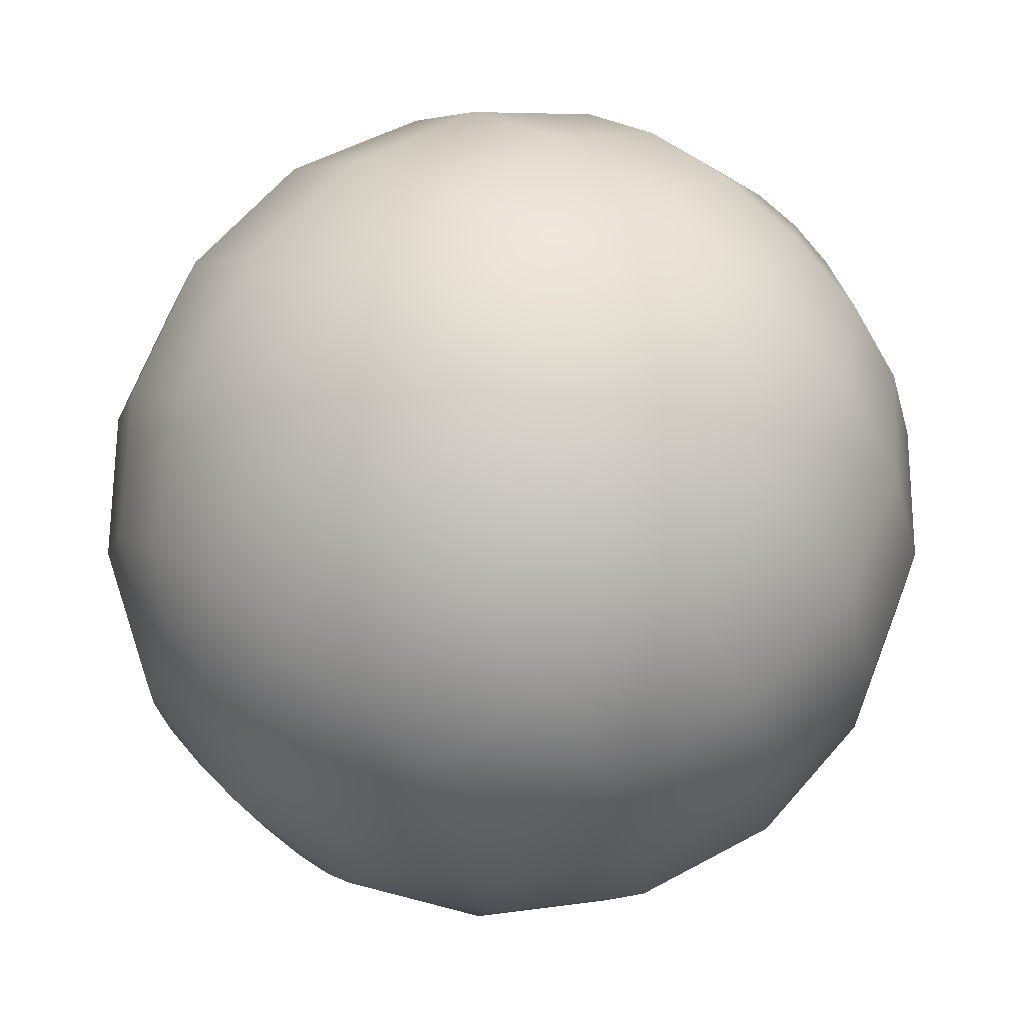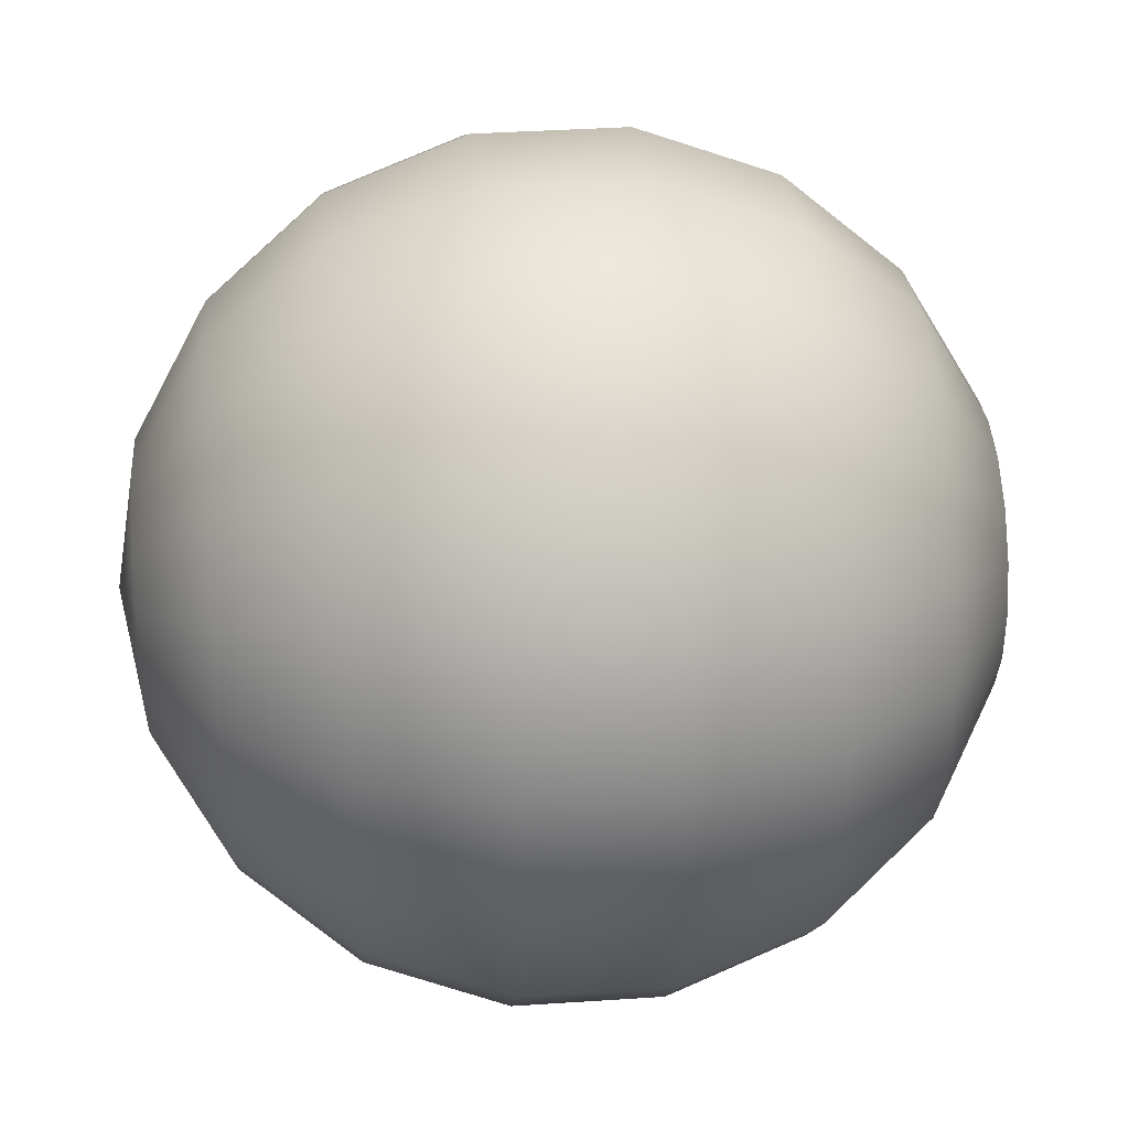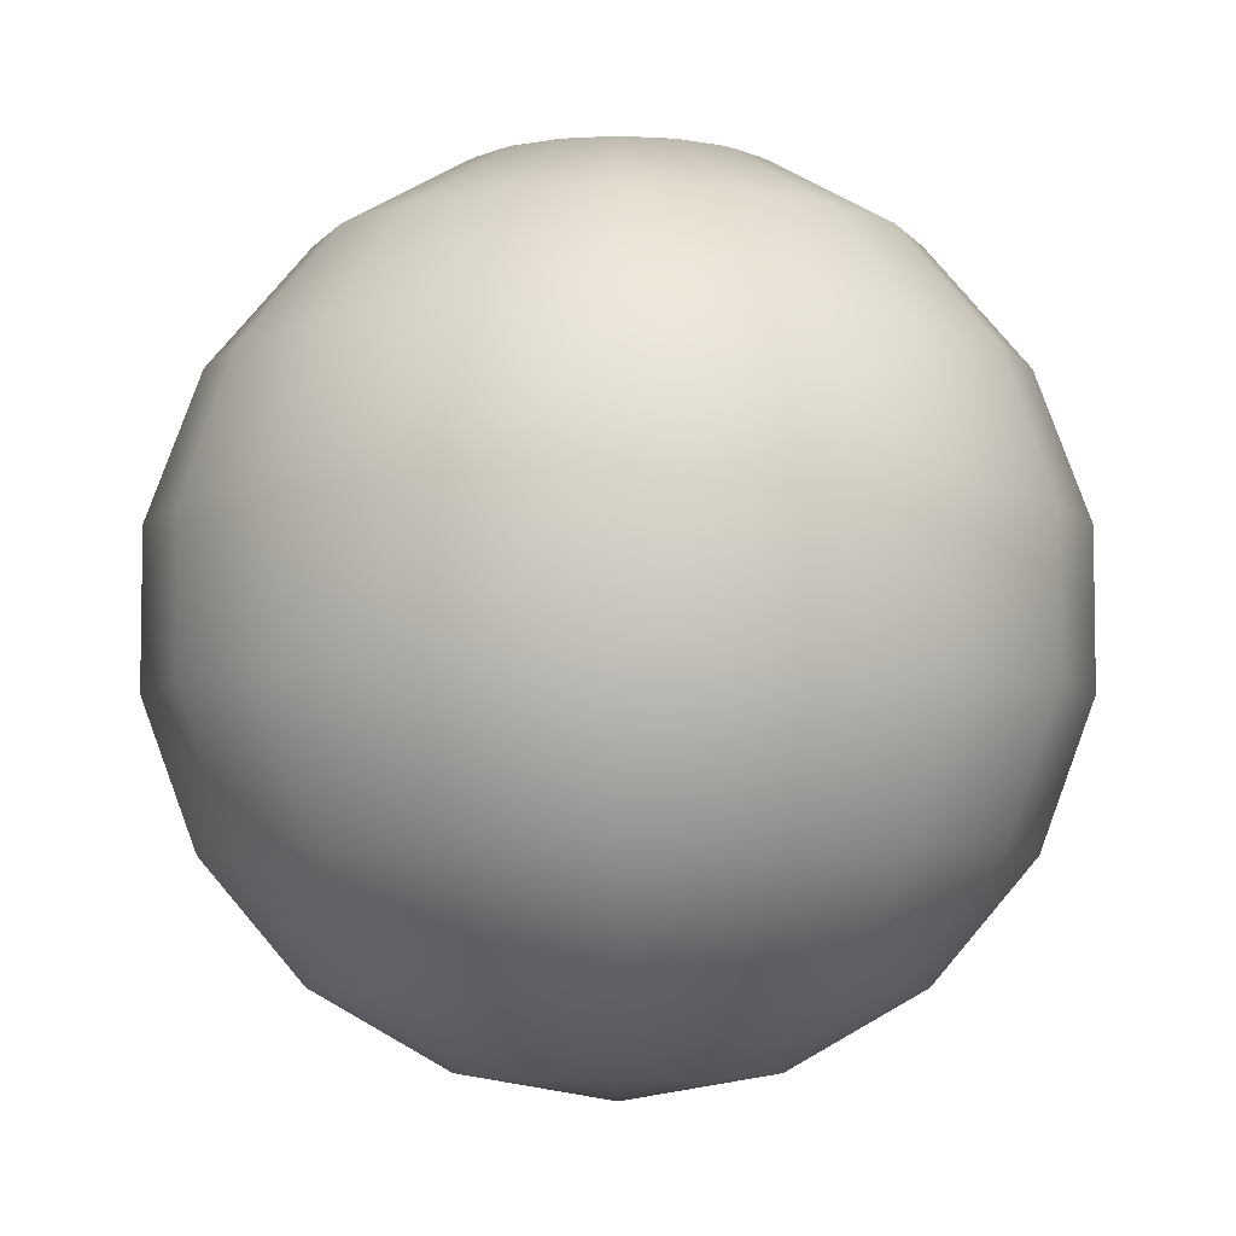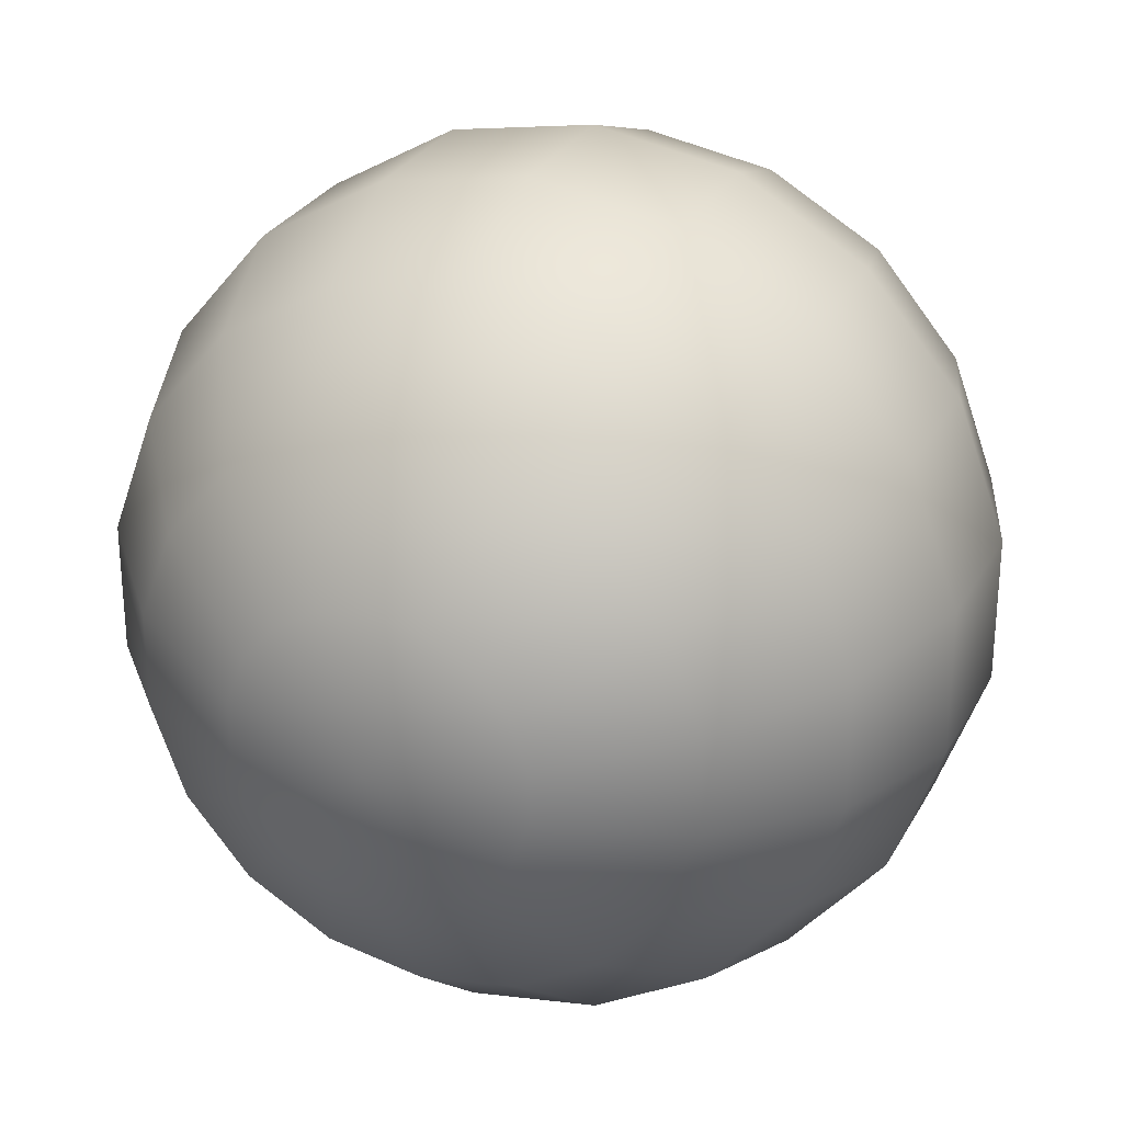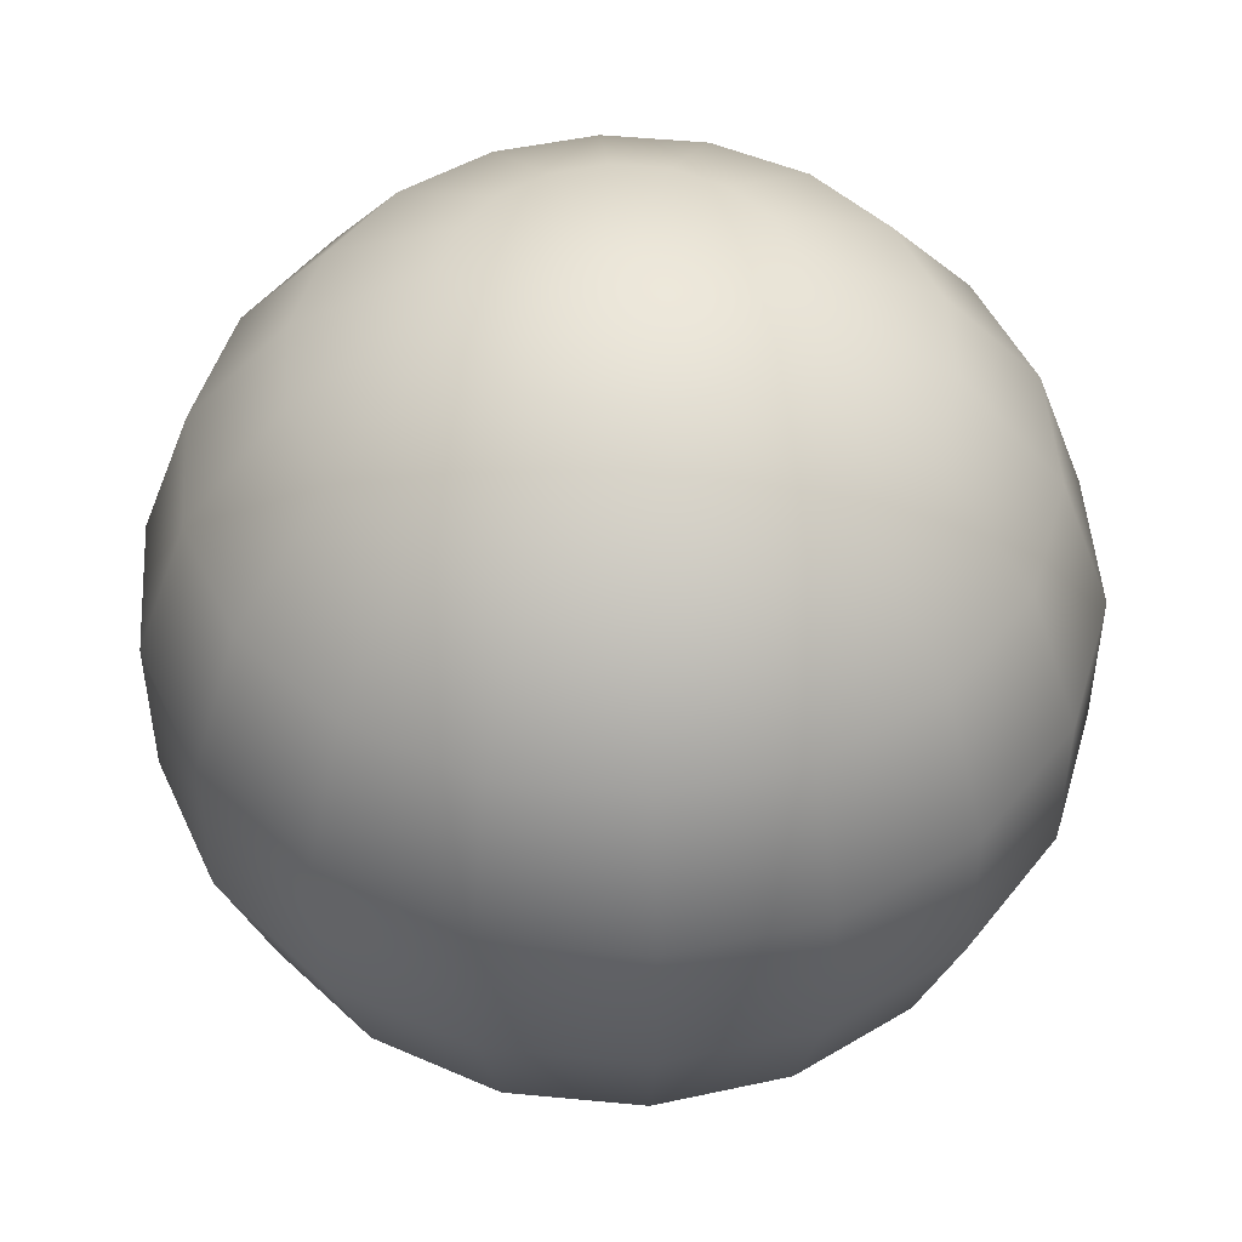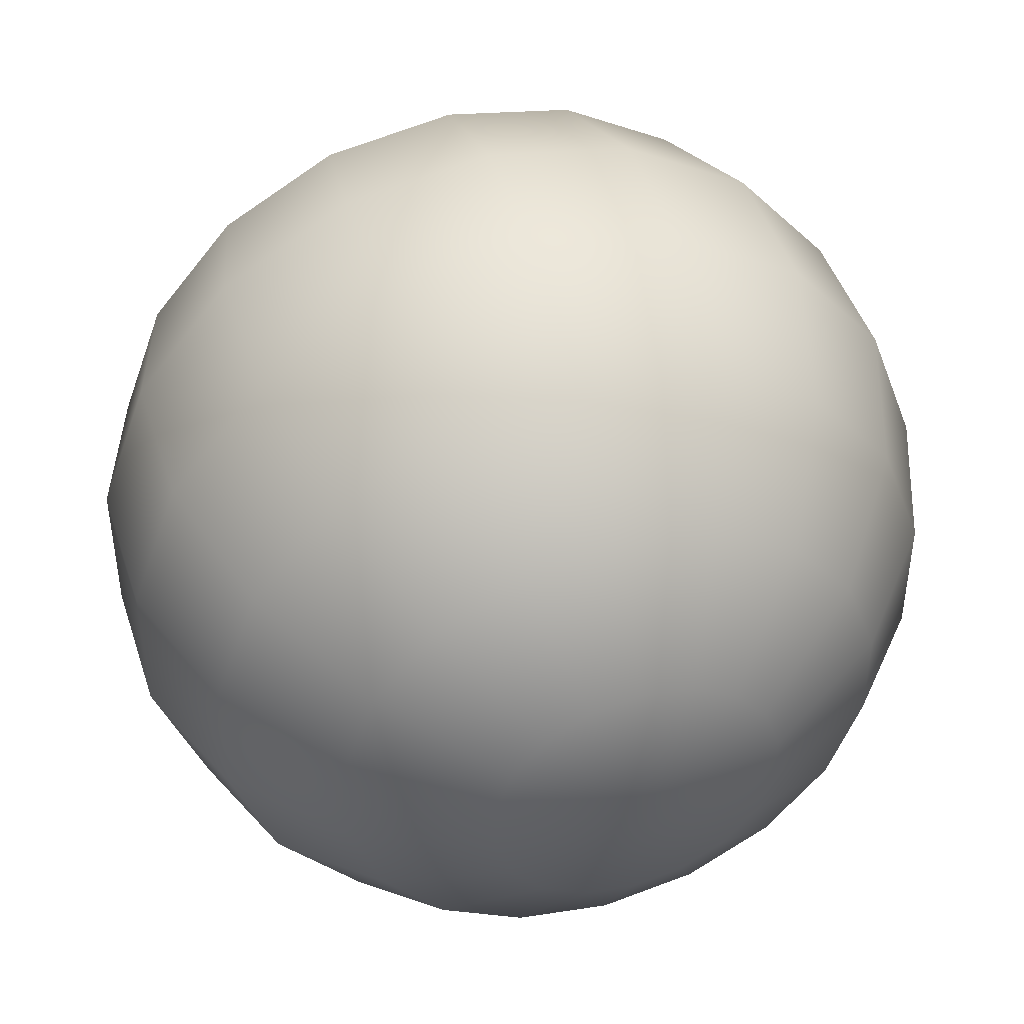
<metadata>
{"format":"obj","ext":"obj","renderer":"f3d","projection":"perspective","resolution":1024,"background":"white","views":[{"elev":65.1,"azim":-139.0,"up":"+Z"},{"elev":38.2,"azim":-94.8,"up":"+Z"},{"elev":-6.0,"azim":179.9,"up":"+Y"},{"elev":28.1,"azim":-156.6,"up":"+Z"},{"elev":48.0,"azim":56.2,"up":"+Y"},{"elev":45.3,"azim":162.5,"up":"+Z"}]}
</metadata>
<code>
v  0 0.1018 -0
v  -0 0.0957 -0.0348
v  -0.0119 0.0957 -0.0327
v  -0.0224 0.0957 -0.0267
v  -0.0302 0.0957 -0.0174
v  -0.0343 0.0957 -0.006
v  -0.0343 0.0957 0.006
v  -0.0302 0.0957 0.0174
v  -0.0224 0.0957 0.0267
v  -0.0119 0.0957 0.0327
v  -0 0.0957 0.0348
v  0.0119 0.0957 0.0327
v  0.0224 0.0957 0.0267
v  0.0302 0.0957 0.0174
v  0.0343 0.0957 0.006
v  0.0343 0.0957 -0.006
v  0.0302 0.0957 -0.0174
v  0.0224 0.0957 -0.0267
v  0.0119 0.0957 -0.0327
v  -0 0.078 -0.0655
v  -0.0224 0.078 -0.0615
v  -0.0421 0.078 -0.0501
v  -0.0567 0.078 -0.0327
v  -0.0645 0.078 -0.0114
v  -0.0645 0.078 0.0114
v  -0.0567 0.078 0.0327
v  -0.0421 0.078 0.0501
v  -0.0224 0.078 0.0615
v  -0 0.078 0.0655
v  0.0224 0.078 0.0615
v  0.0421 0.078 0.0501
v  0.0567 0.078 0.0327
v  0.0645 0.078 0.0114
v  0.0645 0.078 -0.0114
v  0.0567 0.078 -0.0327
v  0.0421 0.078 -0.0501
v  0.0224 0.078 -0.0615
v  -0 0.0509 -0.0882
v  -0.0302 0.0509 -0.0829
v  -0.0567 0.0509 -0.0676
v  -0.0764 0.0509 -0.0441
v  -0.0869 0.0509 -0.0153
v  -0.0869 0.0509 0.0153
v  -0.0764 0.0509 0.0441
v  -0.0567 0.0509 0.0676
v  -0.0302 0.0509 0.0829
v  -0 0.0509 0.0882
v  0.0302 0.0509 0.0829
v  0.0567 0.0509 0.0676
v  0.0764 0.0509 0.0441
v  0.0869 0.0509 0.0153
v  0.0869 0.0509 -0.0153
v  0.0764 0.0509 -0.0441
v  0.0567 0.0509 -0.0676
v  0.0302 0.0509 -0.0829
v  -0 0.0177 -0.1003
v  -0.0343 0.0177 -0.0943
v  -0.0645 0.0177 -0.0768
v  -0.0869 0.0177 -0.0501
v  -0.0988 0.0177 -0.0174
v  -0.0988 0.0177 0.0174
v  -0.0869 0.0177 0.0501
v  -0.0645 0.0177 0.0768
v  -0.0343 0.0177 0.0943
v  -0 0.0177 0.1003
v  0.0343 0.0177 0.0943
v  0.0645 0.0177 0.0768
v  0.0869 0.0177 0.0501
v  0.0988 0.0177 0.0174
v  0.0988 0.0177 -0.0174
v  0.0869 0.0177 -0.0501
v  0.0645 0.0177 -0.0768
v  0.0343 0.0177 -0.0943
v  -0 -0.0177 -0.1003
v  -0.0343 -0.0177 -0.0943
v  -0.0645 -0.0177 -0.0768
v  -0.0869 -0.0177 -0.0501
v  -0.0988 -0.0177 -0.0174
v  -0.0988 -0.0177 0.0174
v  -0.0869 -0.0177 0.0501
v  -0.0645 -0.0177 0.0768
v  -0.0343 -0.0177 0.0943
v  -0 -0.0177 0.1003
v  0.0343 -0.0177 0.0943
v  0.0645 -0.0177 0.0768
v  0.0869 -0.0177 0.0501
v  0.0988 -0.0177 0.0174
v  0.0988 -0.0177 -0.0174
v  0.0869 -0.0177 -0.0501
v  0.0645 -0.0177 -0.0768
v  0.0343 -0.0177 -0.0943
v  -0 -0.0509 -0.0882
v  -0.0302 -0.0509 -0.0829
v  -0.0567 -0.0509 -0.0676
v  -0.0764 -0.0509 -0.0441
v  -0.0869 -0.0509 -0.0153
v  -0.0869 -0.0509 0.0153
v  -0.0764 -0.0509 0.0441
v  -0.0567 -0.0509 0.0676
v  -0.0302 -0.0509 0.0829
v  -0 -0.0509 0.0882
v  0.0302 -0.0509 0.0829
v  0.0567 -0.0509 0.0676
v  0.0764 -0.0509 0.0441
v  0.0869 -0.0509 0.0153
v  0.0869 -0.0509 -0.0153
v  0.0764 -0.0509 -0.0441
v  0.0567 -0.0509 -0.0676
v  0.0302 -0.0509 -0.0829
v  -0 -0.078 -0.0655
v  -0.0224 -0.078 -0.0615
v  -0.0421 -0.078 -0.0501
v  -0.0567 -0.078 -0.0327
v  -0.0645 -0.078 -0.0114
v  -0.0645 -0.078 0.0114
v  -0.0567 -0.078 0.0327
v  -0.0421 -0.078 0.0501
v  -0.0224 -0.078 0.0615
v  -0 -0.078 0.0655
v  0.0224 -0.078 0.0615
v  0.0421 -0.078 0.0501
v  0.0567 -0.078 0.0327
v  0.0645 -0.078 0.0114
v  0.0645 -0.078 -0.0114
v  0.0567 -0.078 -0.0327
v  0.0421 -0.078 -0.0501
v  0.0224 -0.078 -0.0615
v  -0 -0.0957 -0.0348
v  -0.0119 -0.0957 -0.0327
v  -0.0224 -0.0957 -0.0267
v  -0.0302 -0.0957 -0.0174
v  -0.0343 -0.0957 -0.006
v  -0.0343 -0.0957 0.006
v  -0.0302 -0.0957 0.0174
v  -0.0224 -0.0957 0.0267
v  -0.0119 -0.0957 0.0327
v  -0 -0.0957 0.0348
v  0.0119 -0.0957 0.0327
v  0.0224 -0.0957 0.0267
v  0.0302 -0.0957 0.0174
v  0.0343 -0.0957 0.006
v  0.0343 -0.0957 -0.006
v  0.0302 -0.0957 -0.0174
v  0.0224 -0.0957 -0.0267
v  0.0119 -0.0957 -0.0327
v  0 -0.1018 -0
g Sphere001
f 1 2 3
f 1 3 4
f 1 4 5
f 1 5 6
f 1 6 7
f 1 7 8
f 1 8 9
f 1 9 10
f 1 10 11
f 1 11 12
f 1 12 13
f 1 13 14
f 1 14 15
f 1 15 16
f 1 16 17
f 1 17 18
f 1 18 19
f 1 19 2
f 2 20 21 3
f 3 21 22 4
f 4 22 23 5
f 5 23 24 6
f 6 24 25 7
f 7 25 26 8
f 8 26 27 9
f 9 27 28 10
f 10 28 29 11
f 11 29 30 12
f 12 30 31 13
f 13 31 32 14
f 14 32 33 15
f 15 33 34 16
f 16 34 35 17
f 17 35 36 18
f 18 36 37 19
f 19 37 20 2
f 20 38 39 21
f 21 39 40 22
f 22 40 41 23
f 23 41 42 24
f 24 42 43 25
f 25 43 44 26
f 26 44 45 27
f 27 45 46 28
f 28 46 47 29
f 29 47 48 30
f 30 48 49 31
f 31 49 50 32
f 32 50 51 33
f 33 51 52 34
f 34 52 53 35
f 35 53 54 36
f 36 54 55 37
f 37 55 38 20
f 38 56 57 39
f 39 57 58 40
f 40 58 59 41
f 41 59 60 42
f 42 60 61 43
f 43 61 62 44
f 44 62 63 45
f 45 63 64 46
f 46 64 65 47
f 47 65 66 48
f 48 66 67 49
f 49 67 68 50
f 50 68 69 51
f 51 69 70 52
f 52 70 71 53
f 53 71 72 54
f 54 72 73 55
f 55 73 56 38
f 56 74 75 57
f 57 75 76 58
f 58 76 77 59
f 59 77 78 60
f 60 78 79 61
f 61 79 80 62
f 62 80 81 63
f 63 81 82 64
f 64 82 83 65
f 65 83 84 66
f 66 84 85 67
f 67 85 86 68
f 68 86 87 69
f 69 87 88 70
f 70 88 89 71
f 71 89 90 72
f 72 90 91 73
f 73 91 74 56
f 74 92 93 75
f 75 93 94 76
f 76 94 95 77
f 77 95 96 78
f 78 96 97 79
f 79 97 98 80
f 80 98 99 81
f 81 99 100 82
f 82 100 101 83
f 83 101 102 84
f 84 102 103 85
f 85 103 104 86
f 86 104 105 87
f 87 105 106 88
f 88 106 107 89
f 89 107 108 90
f 90 108 109 91
f 91 109 92 74
f 92 110 111 93
f 93 111 112 94
f 94 112 113 95
f 95 113 114 96
f 96 114 115 97
f 97 115 116 98
f 98 116 117 99
f 99 117 118 100
f 100 118 119 101
f 101 119 120 102
f 102 120 121 103
f 103 121 122 104
f 104 122 123 105
f 105 123 124 106
f 106 124 125 107
f 107 125 126 108
f 108 126 127 109
f 109 127 110 92
f 110 128 129 111
f 111 129 130 112
f 112 130 131 113
f 113 131 132 114
f 114 132 133 115
f 115 133 134 116
f 116 134 135 117
f 117 135 136 118
f 118 136 137 119
f 119 137 138 120
f 120 138 139 121
f 121 139 140 122
f 122 140 141 123
f 123 141 142 124
f 124 142 143 125
f 125 143 144 126
f 126 144 145 127
f 127 145 128 110
f 146 129 128
f 146 130 129
f 146 131 130
f 146 132 131
f 146 133 132
f 146 134 133
f 146 135 134
f 146 136 135
f 146 137 136
f 146 138 137
f 146 139 138
f 146 140 139
f 146 141 140
f 146 142 141
f 146 143 142
f 146 144 143
f 146 145 144
f 146 128 145

</code>
